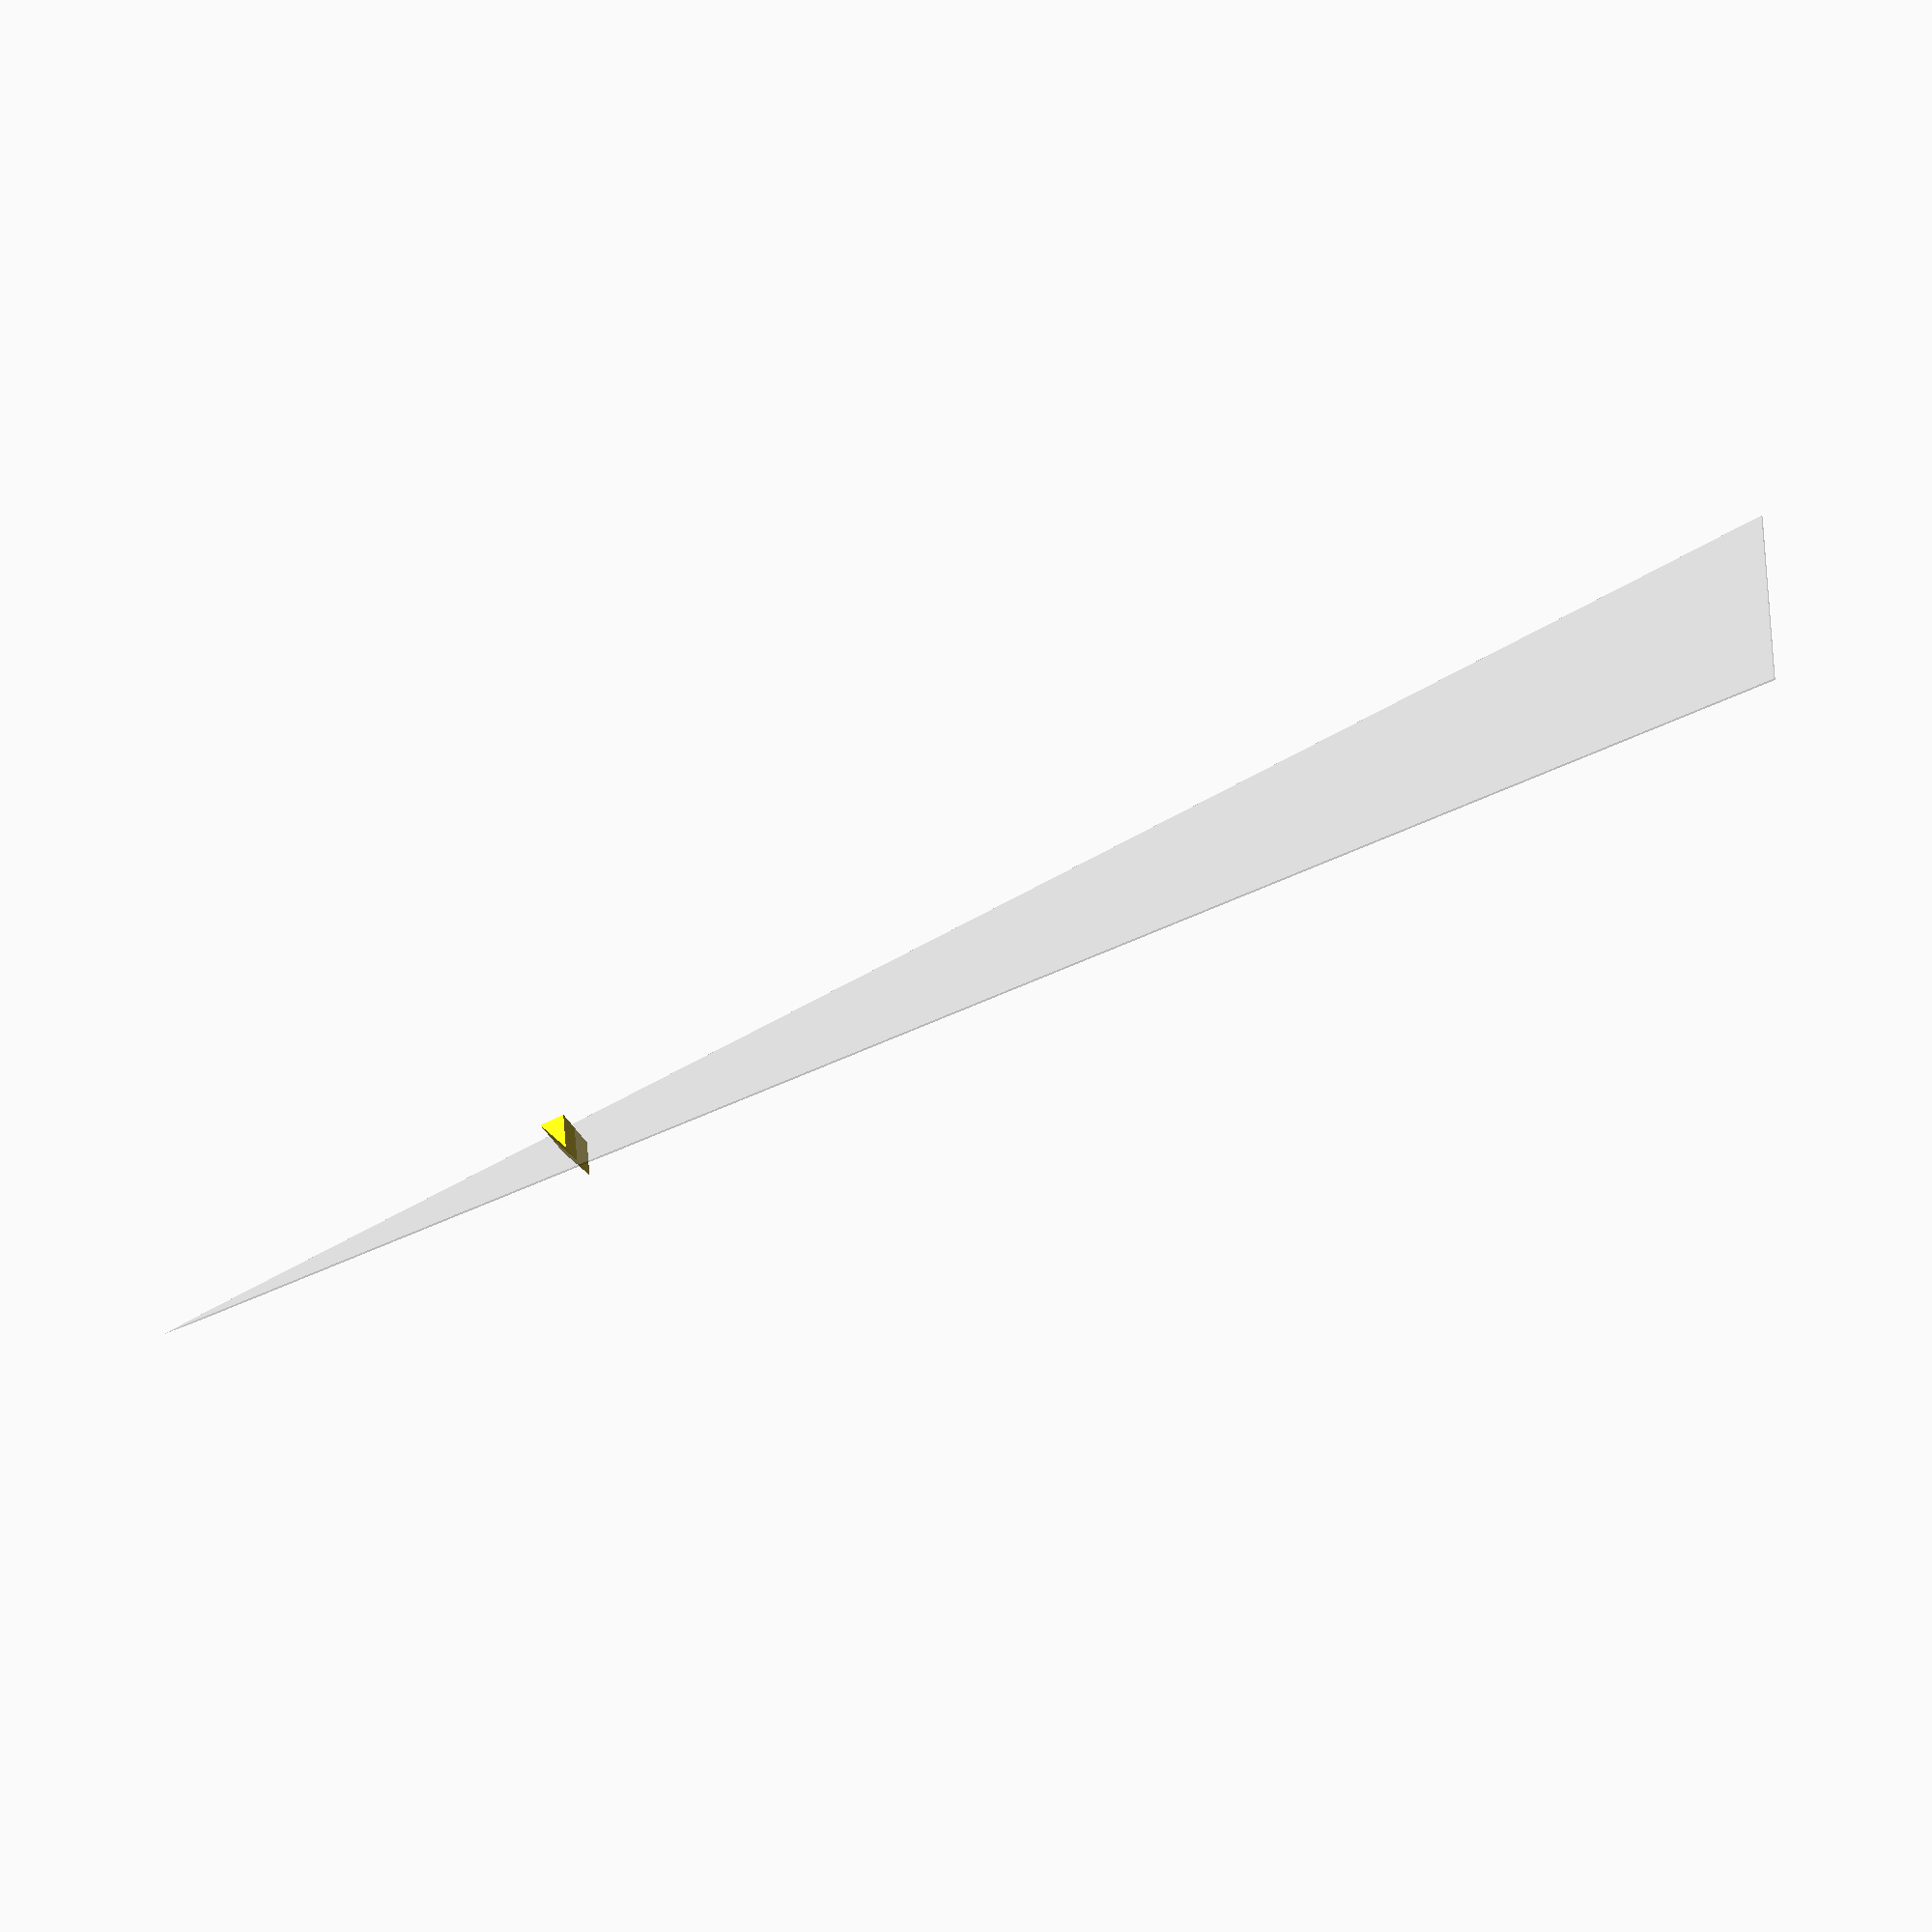
<openscad>
difference() {
  translate([-0.21131,0,0]) 
    color("gold",alpha=0.9) cube([1,1,1],center=true);
  rotate([0,0,-30]) translate([-1.5000,0,0]) 
    color("gold",alpha=0.9) 
    cube([3,3,3],center=true);
}

//translate([30,0,0]) { color("red")
//    cube([0.1,5.0,0.1],true);
//}

//translate([-10,0,0]) { color("blue")
//    cube([0.1,0.1,0.1],true);
//}

color("gray",alpha=0.3) 
difference() {
  translate([10,0,0]) rotate([0,-90,0])
    cylinder(h=40,r1=2.5,r2=0,center=true,$fn=50);
  translate([10,0,-2.525]) {
      cube([50,6,5],true);
  }
  translate([10,0,+2.525]) {
      cube([50,6,5],true);
  }
}


</openscad>
<views>
elev=43.6 azim=183.6 roll=210.5 proj=o view=solid
</views>
